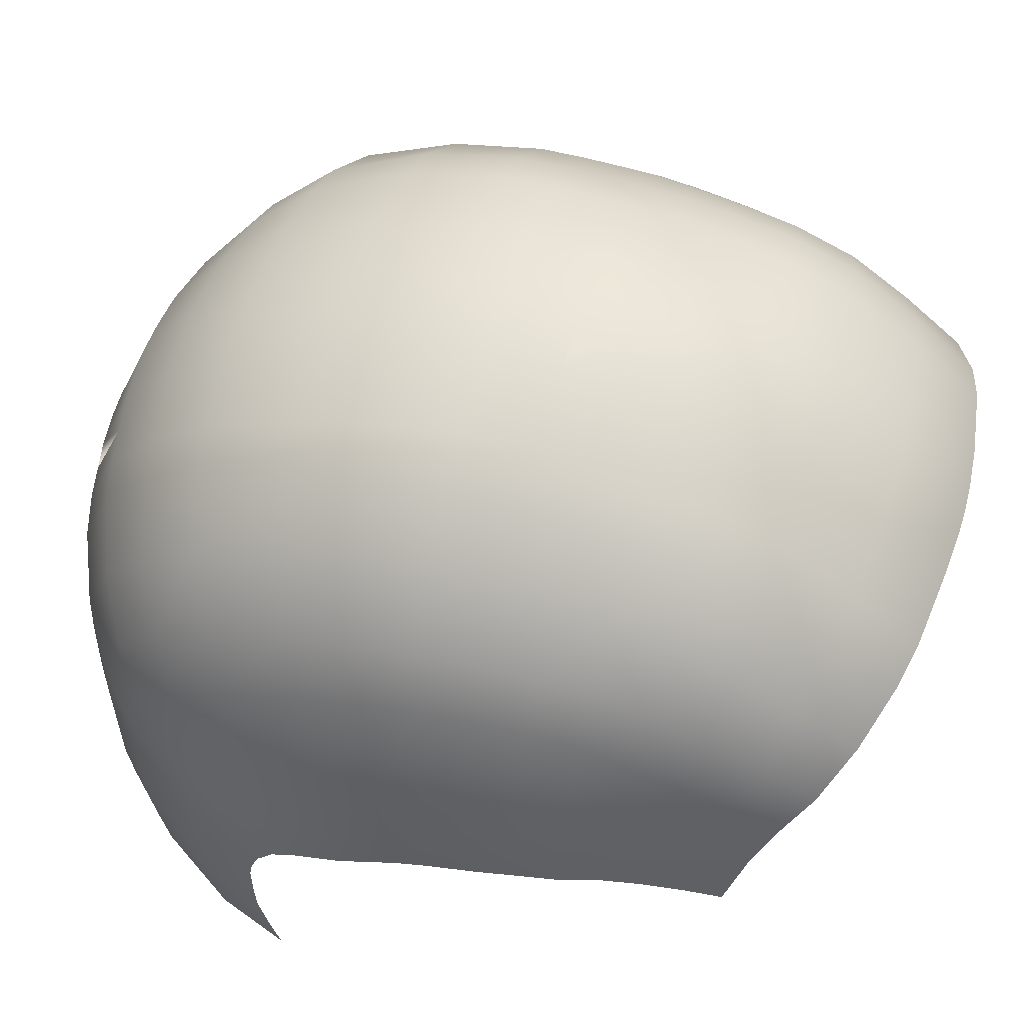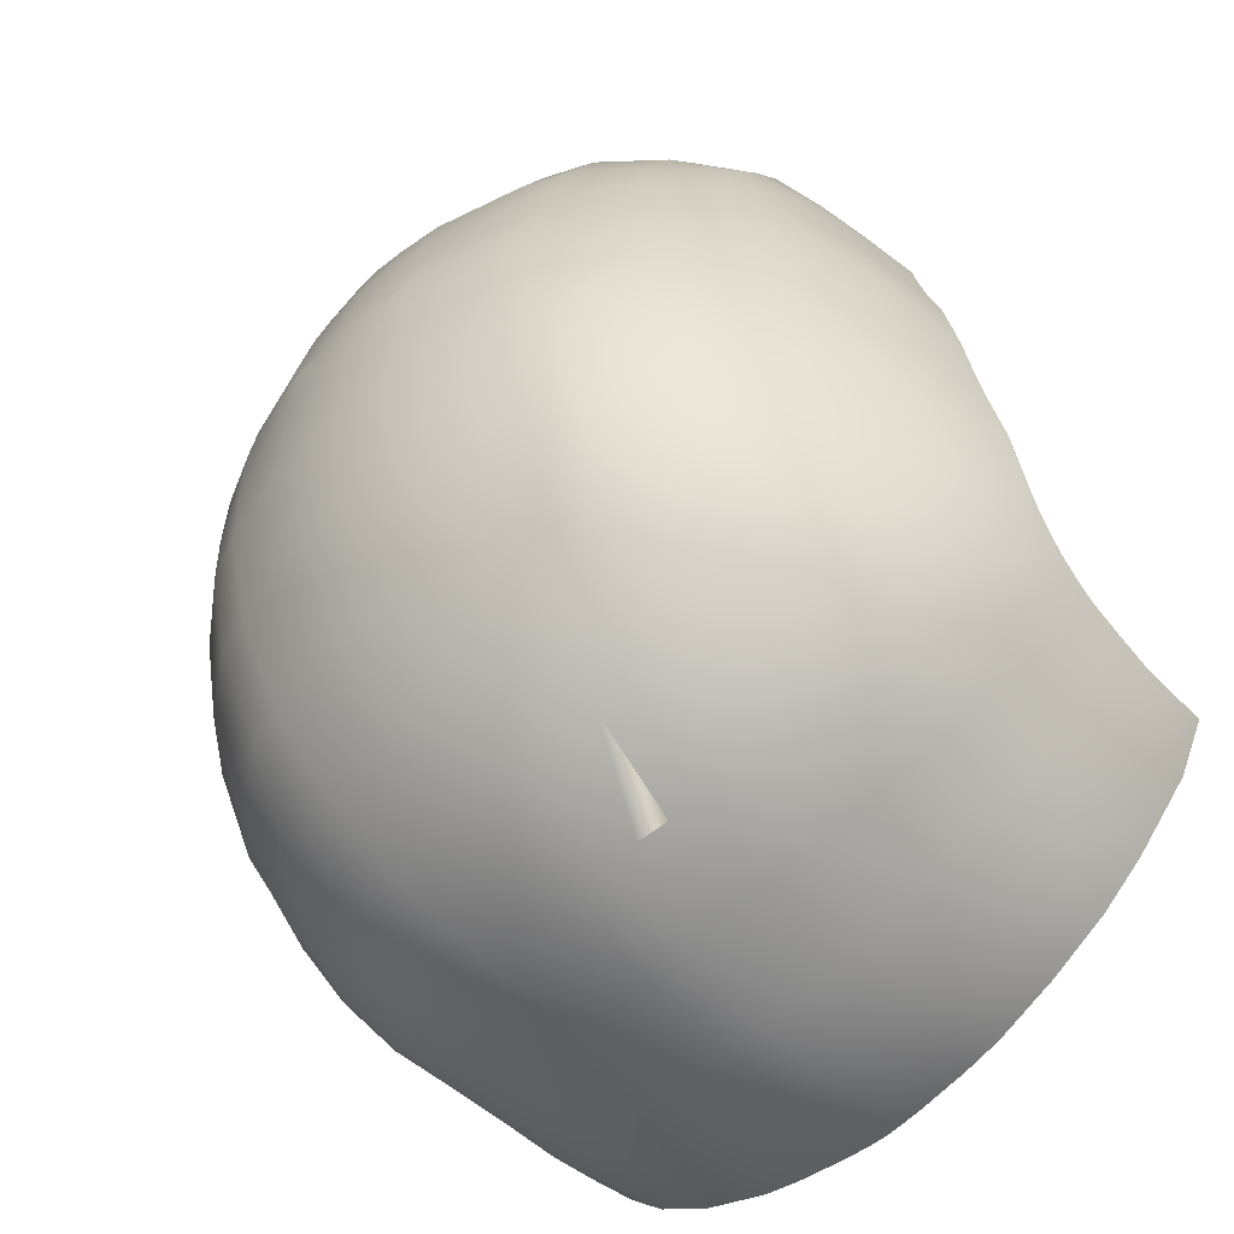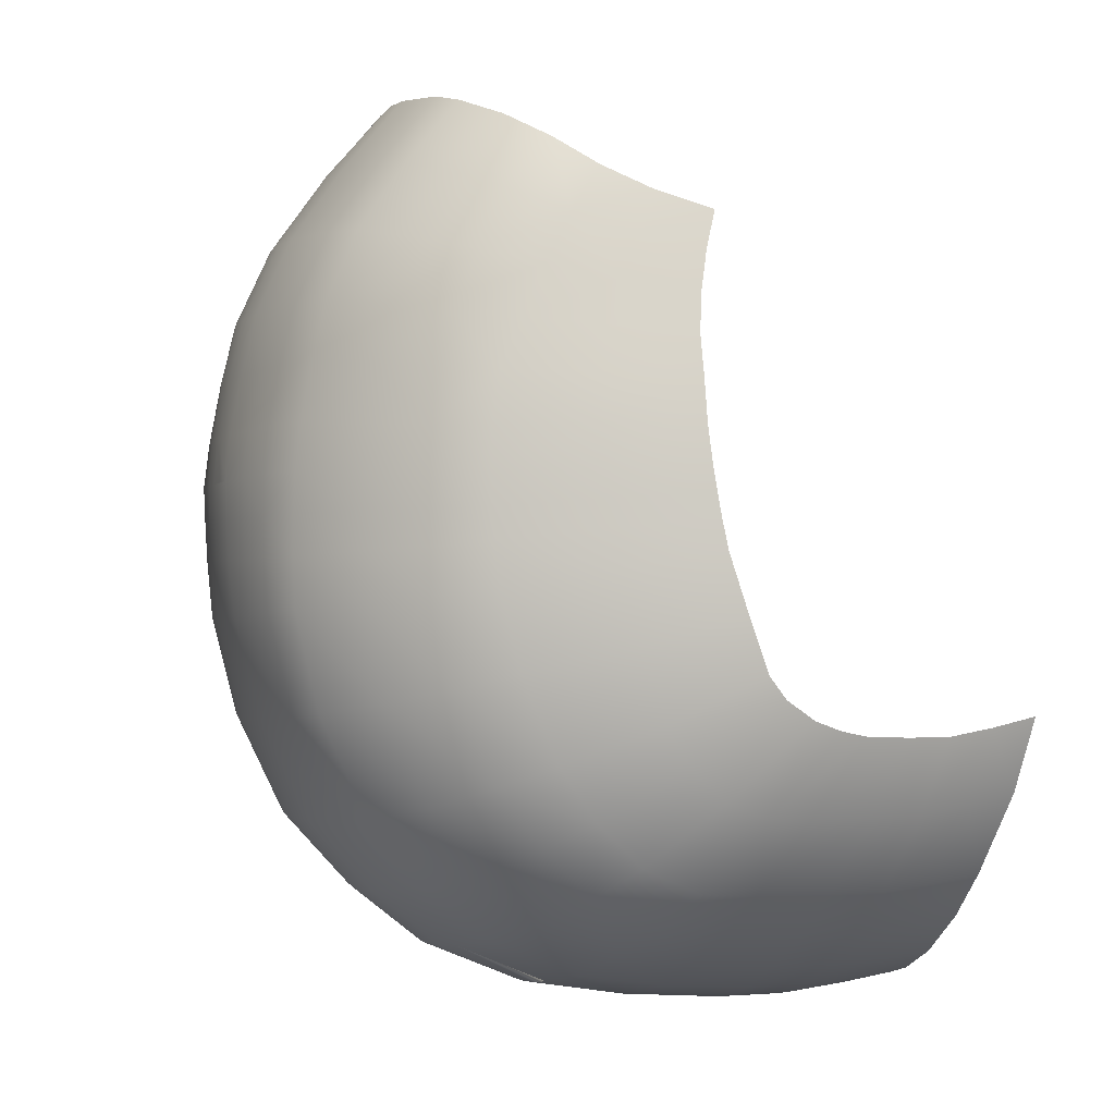
<metadata>
{"format":"obj","ext":"obj","renderer":"f3d","projection":"perspective","resolution":1024,"background":"white","views":[{"elev":54.5,"azim":-73.9,"up":"+Y"},{"elev":-55.9,"azim":-136.7,"up":"+Z"},{"elev":-1.2,"azim":-105.1,"up":"+Z"}]}
</metadata>
<code>
g default
v 0 16.25 5.228
v 0 12.61 -8.748
v 1.713 12.53 -8.524
v 0 9.93 -8.822
v 1.535 10.02 -8.633
v 0 8.284 -8.56
v 1.448 8.327 -8.4
v 0 18.04 2.995
v -0 18.59 1.811
v 0 18.98 -0.04912
v -0 19.04 -0.7466
v 0.9177 18.99 -0.7248
v 0 18.89 -2.818
v 0 18.5 -4.336
v -0 17.76 -5.866
v 5.164 13.43 3.306
v 4.915 14.15 3.665
v 5.371 12.6 3.024
v 5.648 12.89 1.827
v 5.418 13.98 2.003
v 3.119 17.16 -5.667
v 3.212 17.88 -4.145
v 4.223 17.14 -3.973
v 4.184 16.47 -5.47
v 2.458 17.38 -5.758
v 2.535 18.13 -4.207
v 4.221 17.45 -2.536
v 3.222 18.23 -2.659
v 5.009 16.29 -3.766
v 4.917 15.67 -5.151
v 2.436 18.5 0.03822
v 2.416 18.11 1.842
v 3.179 17.78 1.82
v 3.204 18.15 0.04381
v 4.092 17.05 1.686
v 4.147 17.37 -0.02005
v 3.206 18.23 -0.6545
v 2.446 18.59 -0.6652
v 5.545 14.17 1.324
v 5.79 12.96 1.213
v 5.117 15 2.214
v 6.066 12.94 -0.06504
v 5.796 14.36 -0.05788
v 2.411 16 5.009
v 3.059 15.79 4.851
v 3.924 15.32 4.513
v 4.596 14.78 4.093
v 6.138 12.89 -0.6382
v 5.785 7.878 -4.188
v 2.349 12.46 -8.349
v 2.158 10.06 -8.441
v 2.047 8.342 -8.259
v 3.313 12.3 -7.917
v 3.13 10.04 -8.038
v 3.051 8.389 -7.874
v 4.201 12.05 -7.357
v 4.065 9.887 -7.395
v 3.963 8.333 -7.238
v 4.799 11.79 -6.774
v 4.686 9.794 -6.777
v 4.618 8.253 -6.549
v 5.56 11.25 -5.659
v 5.485 9.524 -5.603
v 5.405 8.046 -5.315
v 5.994 10.56 -4.437
v 5.876 9.258 -4.463
v 6.261 12.11 -3.566
v 6.298 12.41 -2.745
v 5.947 13.49 -4.265
v 6.026 13.87 -3.179
v 6.226 12.68 -1.85
v 5.974 14.18 -2.092
v 4.756 15.89 2.43
v 4.074 16.65 2.65
v 3.163 17.32 2.848
v 2.424 17.62 2.92
v 5.185 15.35 1.436
v 4.798 16.25 1.536
v 5.288 15.82 -0.08886
v 4.87 16.58 -0.07588
v 2.507 18.51 -2.703
v 4.172 17.45 -0.6951
v 4.912 16.64 -0.7333
v 4.987 16.59 -2.442
v 5.336 15.86 -0.7336
v 5.424 15.76 -2.309
v 5.453 15.45 -3.543
v 5.369 14.88 -4.834
v 5.859 14.34 -0.6834
v 1.167 18.87 -0.01828
v 1.197 18.95 -0.7124
v 1.226 18.81 -2.763
v 1.283 18.42 -4.29
v 1.258 17.69 -5.835
v 0.8145 12.6 -8.682
v 0.6969 9.962 -8.787
v 0.6532 8.303 -8.518
v 1.132 18.48 1.816
v 1.142 16.24 5.164
v 1.143 17.95 2.965
v 0.3437 12.62 -8.725
v 0.292 9.935 -8.809
v 0.2745 8.286 -8.543
v 0.4387 16.27 5.216
v 0.45 18.02 2.981
v 0.4472 18.57 1.801
v 0.4679 18.95 -0.04805
v 0.4857 19.02 -0.7394
v 0.4873 18.87 -2.78
v 0.5155 18.49 -4.32
v 0.5101 17.75 -5.862
v 6.187 12.77 -1.378
v 5.928 14.26 -1.53
v 5.389 15.82 -1.692
v 4.957 16.63 -1.775
v 4.201 17.47 -1.818
v 3.214 18.26 -1.863
v 2.48 18.57 -1.878
v 1.21 18.9 -1.903
v 0.4846 18.96 -1.909
v 0 18.98 -1.925
v -0 19.02 -1.324
v 6.165 12.83 -1.019
v 2.462 18.59 -1.267
v 5.894 14.31 -1.115
v 5.363 15.84 -1.219
v 4.936 16.64 -1.258
v 4.186 17.47 -1.258
v 3.21 18.25 -1.256
v 1.205 18.93 -1.3
v 0.4864 18.99 -1.315
v -0 18.83 0.8491
v 3.193 17.99 0.9275
v 2.425 18.33 0.9317
v 4.116 17.24 0.832
v 5.697 14.32 0.6548
v 5.962 12.95 0.5886
v 4.828 16.46 0.7359
v 5.234 15.7 0.6902
v 1.142 18.71 0.8814
v 0.4531 18.8 0.8549
v 0 9.074 -8.703
v 1.494 9.153 -8.528
v 2.104 9.185 -8.36
v 3.09 9.206 -7.969
v 4.014 9.099 -7.33
v 4.652 9.014 -6.676
v 5.447 8.774 -5.472
v 5.832 8.567 -4.341
v 0.6768 9.109 -8.662
v 0.2838 9.085 -8.685
v 0 11.02 -8.846
v 1.586 11.01 -8.635
v 2.217 11.01 -8.446
v 3.178 10.94 -8.02
v 4.104 10.76 -7.391
v 4.718 10.64 -6.782
v 5.521 10.31 -5.628
v 5.933 9.9 -4.464
v 0.7263 11.01 -8.797
v 0.3047 11 -8.828
v 0 17.2 4.159
v 5.508 12.77 2.437
v 5.291 13.74 2.675
v 4.685 15.36 3.283
v 5.023 14.61 2.967
v 4.008 16.02 3.6
v 3.118 16.6 3.873
v 2.419 16.85 3.992
v 1.146 17.14 4.099
v 0.4468 17.19 4.136
v -0 16.77 -6.98
v 3.976 15.65 -6.433
v 2.931 16.23 -6.699
v 5.852 13.1 -4.871
v 5.231 14.29 -5.651
v 6.196 11.83 -3.904
v 2.286 16.45 -6.81
v 4.745 14.96 -6.045
v 1.182 16.71 -6.915
v 0.4882 16.76 -6.957
v 0 14.14 -8.493
v 0 15.65 -7.866
v 3.51 13.5 -7.751
v 3.747 14.73 -7.206
v 2.529 13.82 -8.132
v 2.737 15.2 -7.531
v 5.617 11.9 -5.608
v 5.746 12.56 -5.362
v 4.925 12.69 -6.704
v 5.082 13.58 -6.308
v 6.044 10.95 -4.359
v 6.113 11.38 -4.205
v 1.894 13.96 -8.283
v 2.103 15.4 -7.659
v 4.369 13.08 -7.232
v 4.563 14.14 -6.763
v 0.9474 14.1 -8.43
v 1.09 15.62 -7.79
v 0.4029 14.13 -8.478
v 0.4582 15.66 -7.842
v 1.264 12.57 -8.603
v 1.774 18.3 1.829
v 1.801 18.69 0.009967
v 1.776 16.12 5.086
v 1.784 17.79 2.942
v 1.821 18.77 -0.6888
v 1.867 18.66 -2.733
v 1.909 18.28 -4.249
v 1.858 17.54 -5.796
v 1.116 9.989 -8.71
v 1.05 8.315 -8.459
v 1.845 18.73 -1.891
v 1.833 18.76 -1.283
v 1.783 18.52 0.9066
v 1.085 9.131 -8.595
v 1.156 11.01 -8.716
v 1.782 16.99 4.045
v 1.734 16.58 -6.862
v 1.421 14.03 -8.357
v 1.596 15.51 -7.724
v -1.713 12.53 -8.524
v -1.535 10.02 -8.633
v -1.448 8.327 -8.4
v -0.9177 18.99 -0.7248
v -5.164 13.43 3.306
v -4.915 14.15 3.665
v -5.371 12.6 3.024
v -5.648 12.89 1.827
v -5.418 13.98 2.003
v -3.119 17.16 -5.667
v -3.212 17.88 -4.145
v -4.223 17.14 -3.973
v -4.184 16.47 -5.47
v -2.458 17.38 -5.758
v -2.535 18.13 -4.207
v -4.221 17.45 -2.536
v -3.222 18.23 -2.659
v -5.009 16.29 -3.766
v -4.917 15.67 -5.151
v -2.436 18.5 0.03822
v -2.416 18.11 1.842
v -3.179 17.78 1.82
v -3.204 18.15 0.04381
v -4.092 17.05 1.686
v -4.147 17.37 -0.02005
v -3.206 18.23 -0.6545
v -2.446 18.59 -0.6652
v -5.545 14.17 1.324
v -5.79 12.96 1.213
v -5.117 15 2.214
v -6.066 12.94 -0.06504
v -5.796 14.36 -0.05788
v -2.411 16 5.009
v -3.059 15.79 4.851
v -3.924 15.32 4.513
v -4.596 14.78 4.093
v -6.138 12.89 -0.6382
v -5.785 7.878 -4.188
v -2.349 12.46 -8.349
v -2.158 10.06 -8.441
v -2.047 8.342 -8.259
v -3.313 12.3 -7.917
v -3.13 10.04 -8.038
v -3.051 8.389 -7.874
v -4.201 12.05 -7.357
v -4.065 9.887 -7.395
v -3.963 8.333 -7.238
v -4.799 11.79 -6.774
v -4.686 9.794 -6.777
v -4.618 8.253 -6.549
v -5.56 11.25 -5.659
v -5.485 9.524 -5.603
v -5.405 8.046 -5.315
v -5.994 10.56 -4.437
v -5.876 9.258 -4.463
v -6.261 12.11 -3.566
v -6.298 12.41 -2.745
v -5.947 13.49 -4.265
v -6.026 13.87 -3.179
v -6.226 12.68 -1.85
v -5.974 14.18 -2.092
v -4.756 15.89 2.43
v -4.074 16.65 2.65
v -3.163 17.32 2.848
v -2.424 17.62 2.92
v -5.185 15.35 1.436
v -4.798 16.25 1.536
v -5.288 15.82 -0.08886
v -4.87 16.58 -0.07588
v -2.507 18.51 -2.703
v -4.172 17.45 -0.6951
v -4.912 16.64 -0.7333
v -4.987 16.59 -2.442
v -5.336 15.86 -0.7336
v -5.424 15.76 -2.309
v -5.453 15.45 -3.543
v -5.369 14.88 -4.834
v -5.859 14.34 -0.6834
v -1.167 18.87 -0.01828
v -1.197 18.95 -0.7124
v -1.226 18.81 -2.763
v -1.283 18.42 -4.29
v -1.258 17.69 -5.835
v -0.8145 12.6 -8.682
v -0.6969 9.962 -8.787
v -0.6532 8.303 -8.518
v -1.132 18.48 1.816
v -1.142 16.24 5.164
v -1.143 17.95 2.965
v -0.3437 12.62 -8.725
v -0.292 9.935 -8.809
v -0.2745 8.286 -8.543
v -0.4387 16.27 5.216
v -0.45 18.02 2.981
v -0.4472 18.57 1.801
v -0.4679 18.95 -0.04805
v -0.4857 19.02 -0.7394
v -0.4873 18.87 -2.78
v -0.5155 18.49 -4.32
v -0.5101 17.75 -5.862
v -6.187 12.77 -1.378
v -5.928 14.26 -1.53
v -5.389 15.82 -1.692
v -4.957 16.63 -1.775
v -4.201 17.47 -1.818
v -3.214 18.26 -1.863
v -2.48 18.57 -1.878
v -1.21 18.9 -1.903
v -0.4846 18.96 -1.909
v -6.165 12.83 -1.019
v -2.462 18.59 -1.267
v -5.894 14.31 -1.115
v -5.363 15.84 -1.219
v -4.936 16.64 -1.258
v -4.186 17.47 -1.258
v -3.21 18.25 -1.256
v -1.205 18.93 -1.3
v -0.4864 18.99 -1.315
v -3.193 17.99 0.9275
v -2.425 18.33 0.9317
v -4.116 17.24 0.832
v -5.697 14.32 0.6548
v -5.962 12.95 0.5886
v -4.828 16.46 0.7359
v -5.234 15.7 0.6902
v -1.142 18.71 0.8814
v -0.4531 18.8 0.8549
v -1.494 9.153 -8.528
v -2.104 9.185 -8.36
v -3.09 9.206 -7.969
v -4.014 9.099 -7.33
v -4.652 9.014 -6.676
v -5.447 8.774 -5.472
v -5.832 8.567 -4.341
v -0.6768 9.109 -8.662
v -0.2838 9.085 -8.685
v -1.586 11.01 -8.635
v -2.217 11.01 -8.446
v -3.178 10.94 -8.02
v -4.104 10.76 -7.391
v -4.718 10.64 -6.782
v -5.521 10.31 -5.628
v -5.933 9.9 -4.464
v -0.7263 11.01 -8.797
v -0.3047 11 -8.828
v -5.508 12.77 2.437
v -5.291 13.74 2.675
v -4.685 15.36 3.283
v -5.023 14.61 2.967
v -4.008 16.02 3.6
v -3.118 16.6 3.873
v -2.419 16.85 3.992
v -1.146 17.14 4.099
v -0.4468 17.19 4.136
v -3.976 15.65 -6.433
v -2.931 16.23 -6.699
v -5.852 13.1 -4.871
v -5.231 14.29 -5.651
v -6.196 11.83 -3.904
v -2.286 16.45 -6.81
v -4.745 14.96 -6.045
v -1.182 16.71 -6.915
v -0.4882 16.76 -6.957
v -3.51 13.5 -7.751
v -3.747 14.73 -7.206
v -2.529 13.82 -8.132
v -2.737 15.2 -7.531
v -5.617 11.9 -5.608
v -5.746 12.56 -5.362
v -4.925 12.69 -6.704
v -5.082 13.58 -6.308
v -6.044 10.95 -4.359
v -6.113 11.38 -4.205
v -1.894 13.96 -8.283
v -2.103 15.4 -7.659
v -4.369 13.08 -7.232
v -4.563 14.14 -6.763
v -0.9474 14.1 -8.43
v -1.09 15.62 -7.79
v -0.4029 14.13 -8.478
v -0.4582 15.66 -7.842
v -1.264 12.57 -8.603
v -1.774 18.3 1.829
v -1.801 18.69 0.009967
v -1.776 16.12 5.086
v -1.784 17.79 2.942
v -1.821 18.77 -0.6888
v -1.867 18.66 -2.733
v -1.909 18.28 -4.249
v -1.858 17.54 -5.796
v -1.116 9.989 -8.71
v -1.05 8.315 -8.459
v -1.845 18.73 -1.891
v -1.833 18.76 -1.283
v -1.783 18.52 0.9066
v -1.085 9.131 -8.595
v -1.156 11.01 -8.716
v -1.782 16.99 4.045
v -1.734 16.58 -6.862
v -1.421 14.03 -8.357
v -1.596 15.51 -7.724
g object0
f 220 202 95 198
f 399 305 403 421
f 4 152 161 102
f 312 366 152 4
f 6 142 151 103
f 313 357 142 6
f 1 104 171 162
f 162 375 314 1
f 8 105 106 9
f 9 316 315 8
f 9 106 141 132
f 132 348 316 9
f 10 107 108 11
f 11 318 317 10
f 11 108 131 122
f 122 339 318 11
f 13 109 110 14
f 14 320 319 13
f 14 110 111 15
f 15 321 320 14
f 15 111 181 172
f 172 384 321 15
f 163 164 16 18
f 228 226 368 367
f 21 22 23 24
f 234 233 232 231
f 25 26 22 21
f 231 232 236 235
f 22 28 27 23
f 233 237 238 232
f 24 23 29 30
f 240 239 233 234
f 173 174 21 24
f 234 231 377 376
f 32 33 133 134
f 341 340 243 242
f 203 215 140 98
f 308 347 416 404
f 32 76 75 33
f 243 285 286 242
f 133 135 36 34
f 244 246 342 340
f 31 34 37 38
f 248 247 244 241
f 40 39 20 19
f 229 230 249 250
f 39 77 41 20
f 230 251 287 249
f 42 43 136 137
f 344 343 253 252
f 50 3 194 186
f 387 395 222 260
f 5 153 154 51
f 261 359 358 223
f 7 143 144 52
f 262 350 349 224
f 53 50 186 184
f 385 387 260 263
f 51 154 155 54
f 264 360 359 261
f 52 144 145 55
f 265 351 350 262
f 56 53 184 196
f 397 385 263 266
f 57 54 155 156
f 361 360 264 267
f 58 55 145 146
f 352 351 265 268
f 59 56 196 190
f 391 397 266 269
f 60 57 156 157
f 362 361 267 270
f 146 147 61 58
f 268 271 353 352
f 62 59 190 188
f 389 391 269 272
f 60 157 158 63
f 273 363 362 270
f 147 148 64 61
f 271 274 354 353
f 62 188 192 65
f 275 393 389 272
f 158 159 66 63
f 273 276 364 363
f 148 149 49 64
f 274 259 355 354
f 69 70 68 67
f 277 278 280 279
f 70 72 71 68
f 278 281 282 280
f 41 73 165 166
f 370 369 283 251
f 165 167 46 47
f 257 256 371 369
f 46 167 168 45
f 255 372 371 256
f 44 169 218 205
f 406 419 373 254
f 77 78 73 41
f 251 283 288 287
f 164 166 17 16
f 226 227 370 368
f 78 35 74 73
f 283 284 245 288
f 75 74 35 33
f 243 245 284 285
f 45 168 169 44
f 254 373 372 255
f 206 203 98 100
f 310 308 404 407
f 79 80 138 139
f 346 345 290 289
f 138 135 35 78
f 288 245 342 345
f 90 91 12 108 107
f 317 318 225 301 300
f 119 92 109 120
f 330 319 302 329
f 92 93 110 109
f 319 320 303 302
f 93 94 111 110
f 320 321 304 303
f 94 180 181 111
f 321 384 383 304
f 38 37 129 124
f 332 337 247 248
f 81 28 22 26
f 236 232 238 291
f 174 178 25 21
f 231 235 381 377
f 37 34 36 82
f 292 246 244 247
f 28 117 116 27
f 237 326 327 238
f 83 82 36 80
f 290 246 292 293
f 27 116 115 84
f 294 325 326 237
f 23 27 84 29
f 239 294 237 233
f 173 24 30 179
f 382 240 234 376
f 85 83 80 79
f 289 290 293 295
f 84 115 114 86
f 296 324 325 294
f 29 84 86 87
f 297 296 294 239
f 30 29 87 88
f 298 297 239 240
f 179 30 88 176
f 379 298 240 382
f 79 43 89 85
f 295 299 253 289
f 86 114 113 72
f 282 323 324 296
f 87 86 72 70
f 280 282 296 297
f 88 87 70 69
f 279 280 297 298
f 176 88 69 175
f 378 279 298 379
f 89 43 42 48
f 258 252 253 299
f 72 113 112 71
f 281 322 323 282
f 175 69 67 177
f 380 277 279 378
f 101 200 198 95
f 305 399 401 311
f 160 96 102 161
f 366 312 306 365
f 150 97 103 151
f 357 313 307 356
f 204 215 134 31
f 241 341 416 405
f 99 170 171 104
f 314 375 374 309
f 31 38 207 204
f 405 408 248 241
f 213 208 92 119
f 329 302 409 414
f 81 26 209 208
f 409 410 236 291
f 26 25 210 209
f 410 411 235 236
f 25 178 219 210
f 411 420 381 235
f 217 211 96 160
f 365 306 412 418
f 216 212 97 150
f 356 307 413 417
f 98 140 141 106
f 316 348 347 308
f 100 170 218 206
f 407 419 374 310
f 100 98 106 105
f 315 316 308 310
f 105 171 170 100
f 310 374 375 315
f 107 141 140 90
f 300 347 348 317
f 101 2 182 200
f 401 182 2 311
f 113 125 123 112
f 322 331 333 323
f 114 126 125 113
f 323 333 334 324
f 115 127 126 114
f 324 334 335 325
f 116 128 127 115
f 325 335 336 326
f 117 129 128 116
f 326 336 337 327
f 117 28 81 118
f 328 291 238 327
f 214 213 119 130
f 338 329 414 415
f 130 119 120 131
f 339 330 329 338
f 120 109 13 121
f 121 13 319 330
f 131 120 121 122
f 122 121 330 339
f 129 117 118 124
f 332 328 327 337
f 125 89 48 123
f 331 258 299 333
f 126 85 89 125
f 333 299 295 334
f 127 83 85 126
f 334 295 293 335
f 128 82 83 127
f 335 293 292 336
f 129 37 82 128
f 336 292 247 337
f 38 124 214 207
f 408 415 332 248
f 12 91 130 131 108
f 318 339 338 301 225
f 79 139 136 43
f 253 343 346 289
f 141 107 10 132
f 132 10 317 348
f 133 34 31 134
f 341 241 244 340
f 133 33 35 135
f 342 245 243 340
f 136 39 40 137
f 344 250 249 343
f 138 78 77 139
f 346 287 288 345
f 138 80 36 135
f 342 246 290 345
f 139 77 39 136
f 343 249 287 346
f 142 4 102 151
f 357 312 4 142
f 143 5 51 144
f 350 261 223 349
f 144 51 54 145
f 351 264 261 350
f 145 54 57 146
f 352 267 264 351
f 146 57 60 147
f 353 270 267 352
f 147 60 63 148
f 354 273 270 353
f 148 63 66 149
f 355 276 273 354
f 96 150 151 102
f 312 357 356 306
f 5 143 216 211
f 412 417 349 223
f 152 2 101 161
f 366 311 2 152
f 153 3 50 154
f 359 260 222 358
f 154 50 53 155
f 360 263 260 359
f 155 53 56 156
f 361 266 263 360
f 156 56 59 157
f 362 269 266 361
f 157 59 62 158
f 363 272 269 362
f 158 62 65 159
f 364 275 272 363
f 95 160 161 101
f 311 366 365 305
f 3 153 217 202
f 403 418 358 222
f 171 105 8 162
f 162 8 315 375
f 163 19 20 164
f 368 230 229 367
f 165 47 17 166
f 370 227 257 369
f 165 73 74 167
f 371 284 283 369
f 167 74 75 168
f 372 285 284 371
f 164 20 41 166
f 370 251 230 368
f 168 75 76 169
f 373 286 285 372
f 201 183 172 181
f 384 172 183 402
f 178 195 221 219
f 420 422 396 381
f 185 187 174 173
f 376 377 388 386
f 179 176 191 197
f 398 392 379 382
f 176 175 189 191
f 392 390 378 379
f 175 177 193 189
f 390 394 380 378
f 180 199 201 181
f 384 402 400 383
f 178 174 187 195
f 396 388 377 381
f 173 179 197 185
f 386 398 382 376
f 183 201 200 182
f 182 401 402 183
f 195 194 220 221
f 422 421 395 396
f 187 185 184 186
f 387 385 386 388
f 197 191 190 196
f 397 391 392 398
f 191 189 188 190
f 391 389 390 392
f 189 193 192 188
f 389 393 394 390
f 199 198 200 201
f 402 401 399 400
f 195 187 186 194
f 395 387 388 396
f 185 197 196 184
f 385 397 398 386
f 220 194 3 202
f 403 222 395 421
f 203 32 134 215
f 416 341 242 404
f 218 170 99 205
f 406 309 374 419
f 206 76 32 203
f 404 242 286 407
f 204 90 140 215
f 416 347 300 405
f 207 91 90 204
f 405 300 301 408
f 213 118 81 208
f 409 291 328 414
f 209 93 92 208
f 409 302 303 410
f 210 94 93 209
f 410 303 304 411
f 219 180 94 210
f 411 304 383 420
f 217 153 5 211
f 412 223 358 418
f 216 143 7 212
f 413 224 349 417
f 218 169 76 206
f 407 286 373 419
f 214 124 118 213
f 414 328 332 415
f 214 130 91 207
f 408 301 338 415
f 216 150 96 211
f 412 306 356 417
f 217 160 95 202
f 403 305 365 418
f 221 199 180 219
f 420 383 400 422
f 220 198 199 221
f 422 400 399 421

</code>
